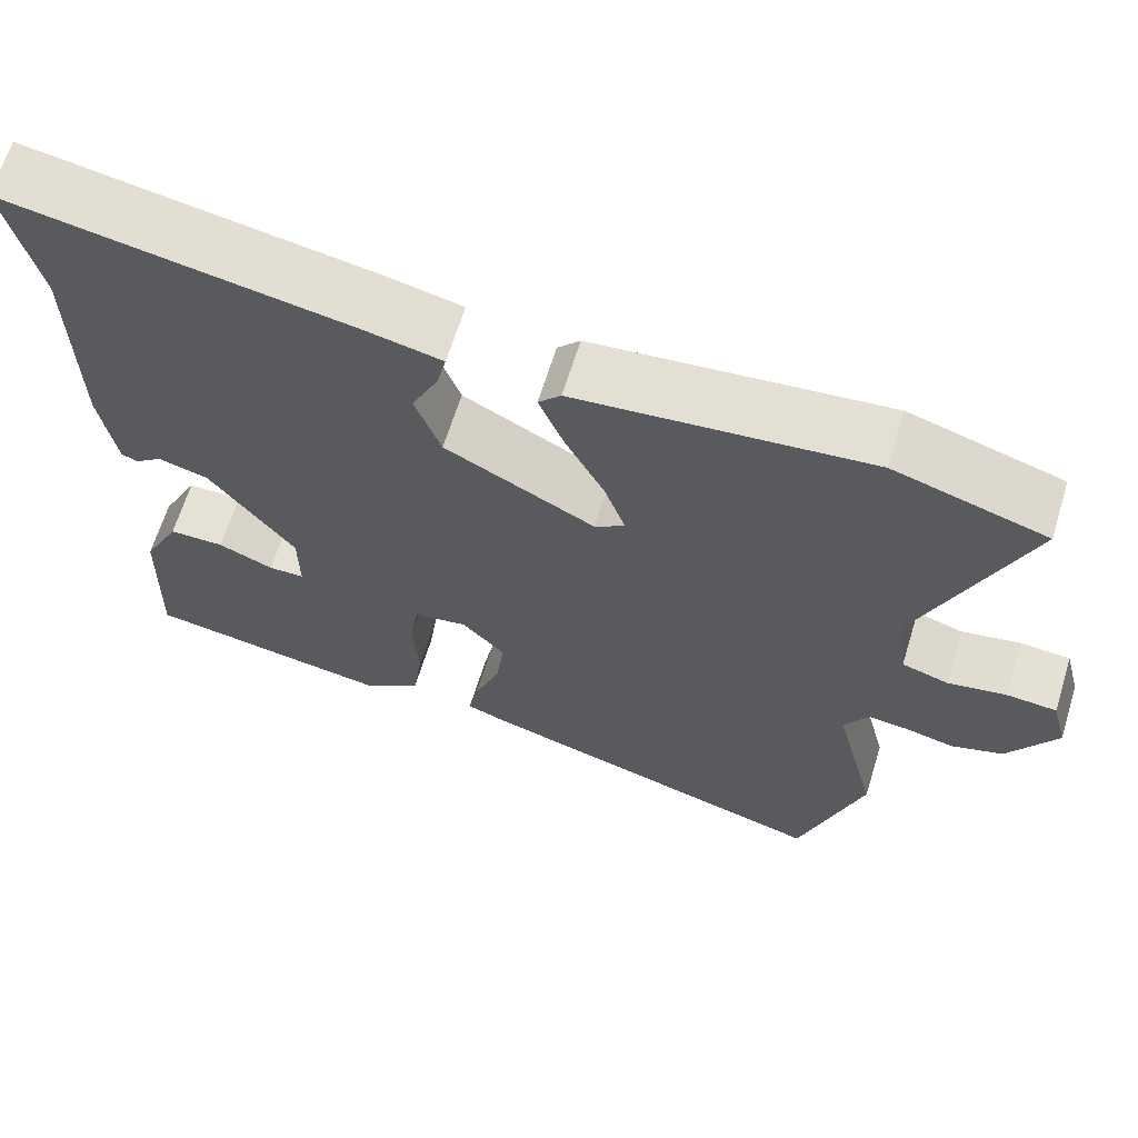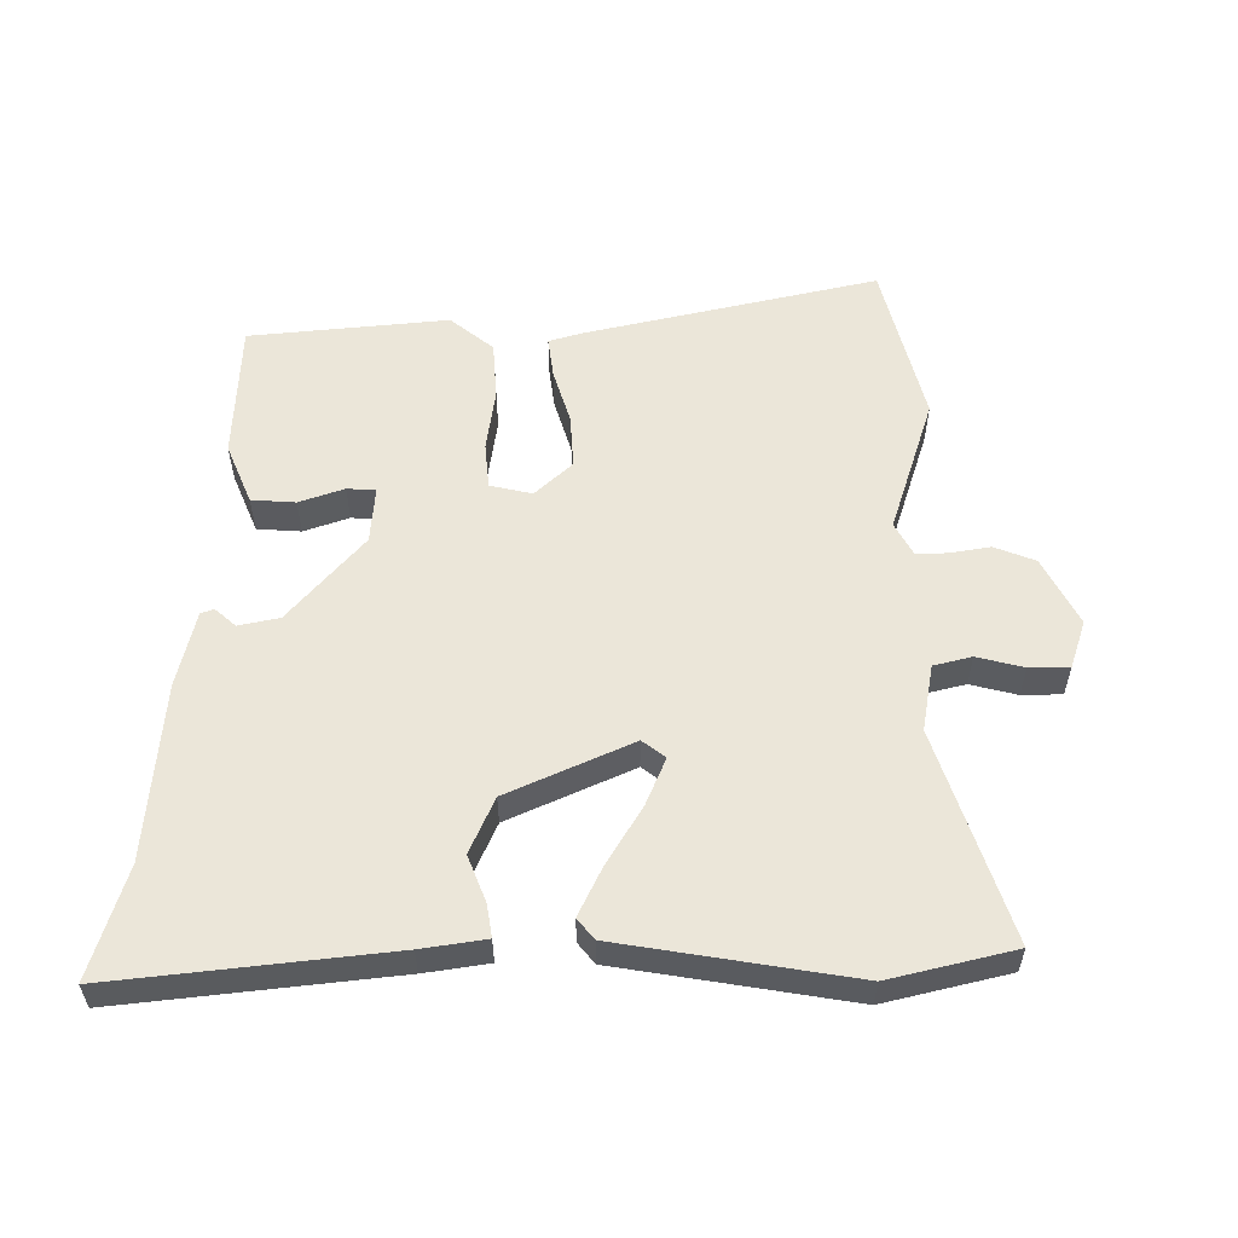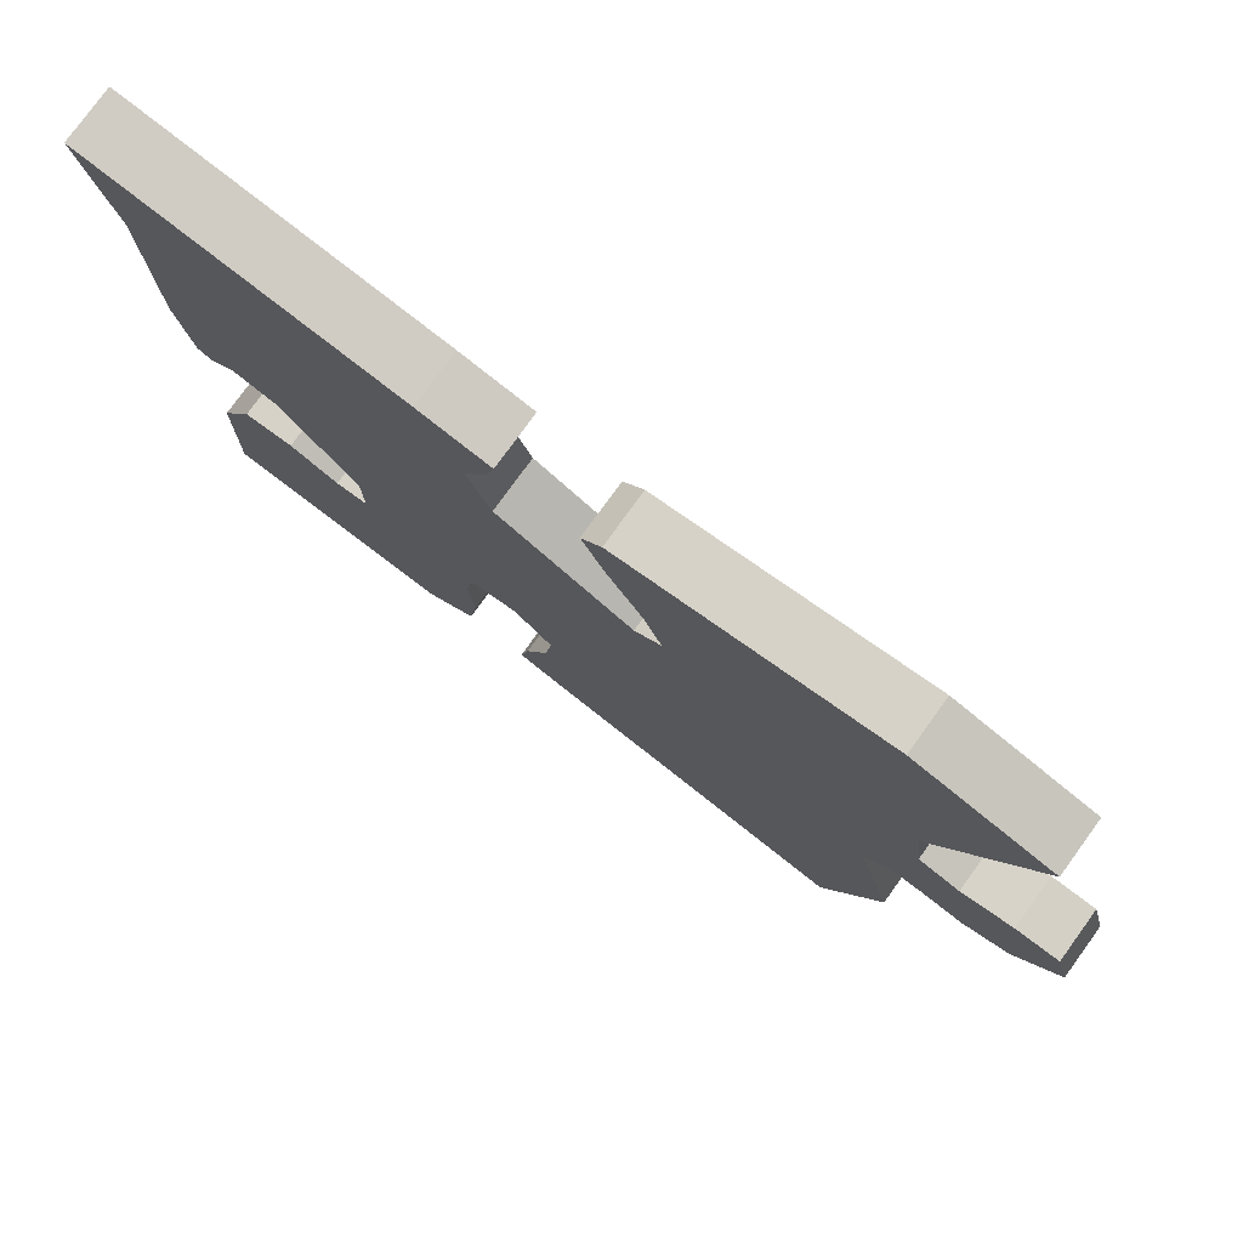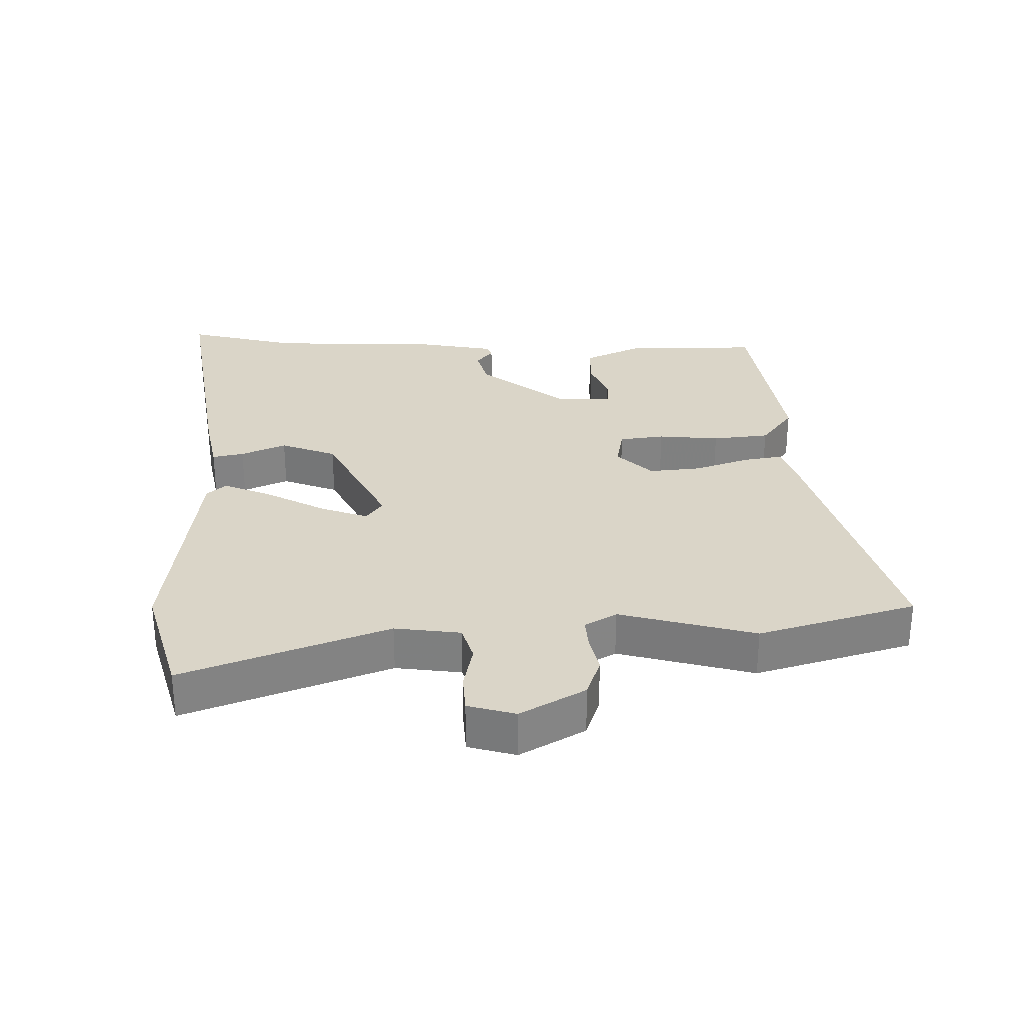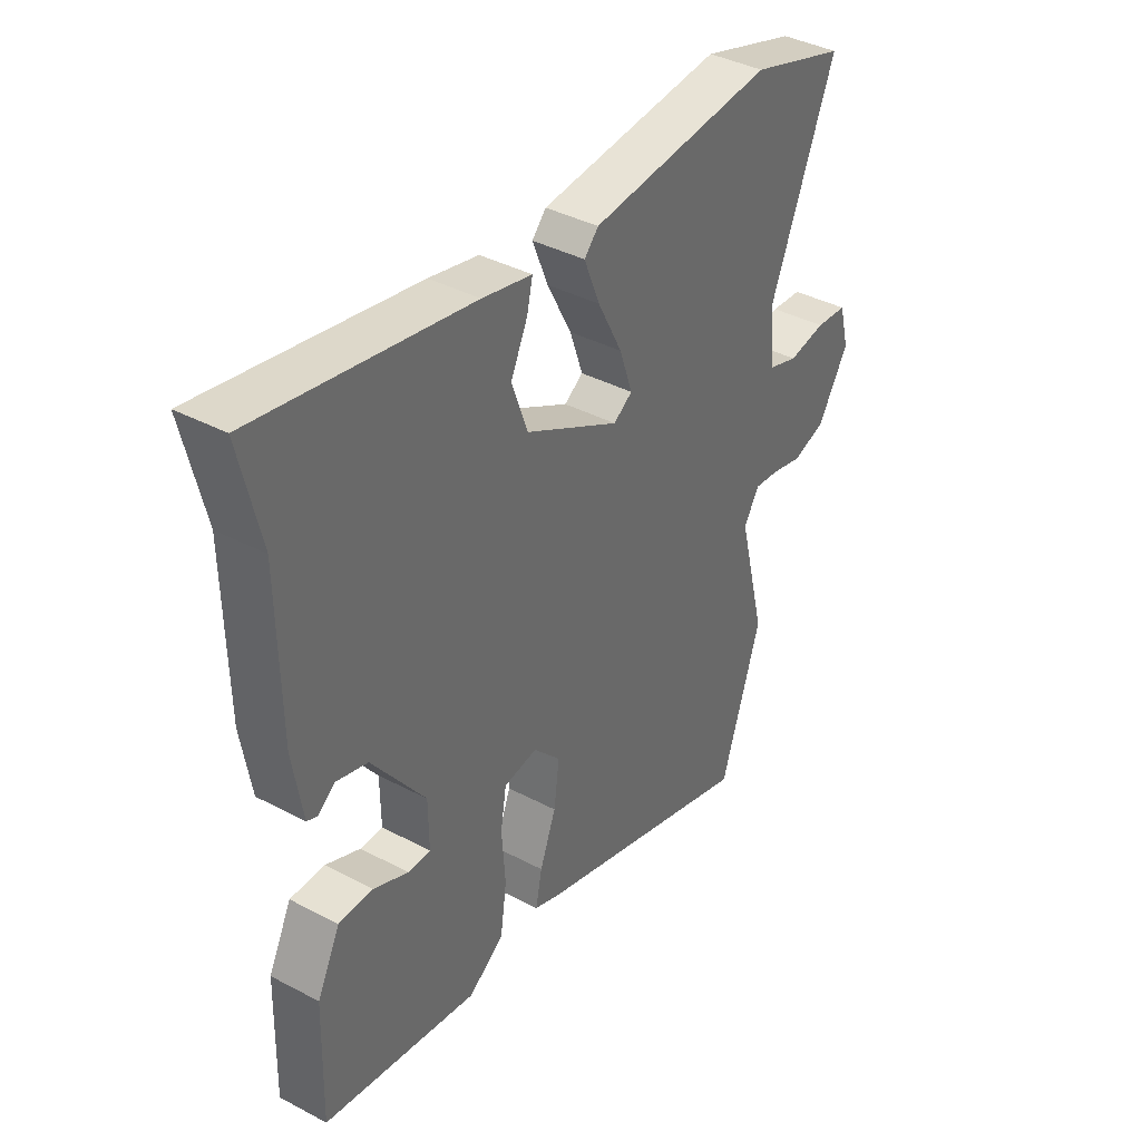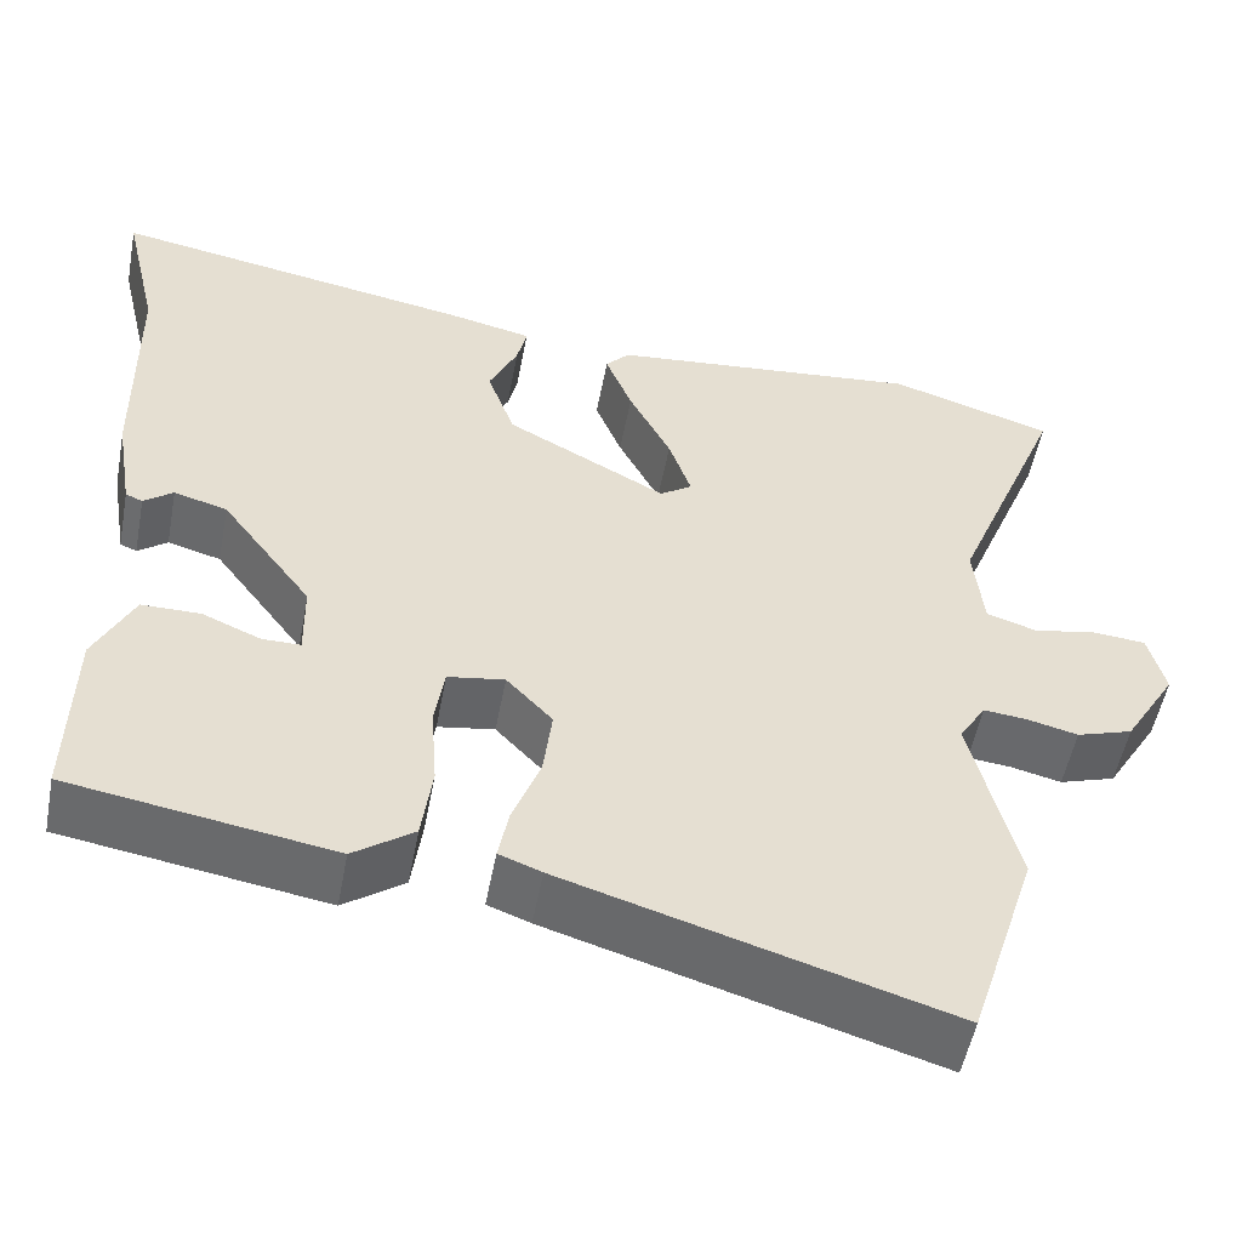
<metadata>
{"format":"obj","ext":"obj","renderer":"f3d","projection":"perspective","resolution":1024,"background":"white","views":[{"elev":64.8,"azim":17.1,"up":"+Z"},{"elev":56.6,"azim":3.6,"up":"+Y"},{"elev":78.5,"azim":36.0,"up":"+Z"},{"elev":29.4,"azim":90.3,"up":"+Y"},{"elev":38.9,"azim":-56.4,"up":"+Z"},{"elev":-52.5,"azim":-10.7,"up":"+Z"}]}
</metadata>
<code>
v -0.478 0.07 0.406
v -0.518 0.07 0.577
v -0.11 0.07 0.504
v -0.015 0.07 0.483
v -0.026 0.07 0.435
v -0.058 0.07 0.367
v -0.027 0.07 0.281
v 0.153 0.07 0.185
v 0.189 0.07 0.209
v 0.164 0.07 0.282
v 0.117 0.07 0.373
v 0.087 0.07 0.448
v 0.114 0.07 0.477
v 0.466 0.07 0.511
v 0.649 0.07 0.454
v 0.524 0.07 0.146
v 0.535 0.07 0.045
v 0.591 0.07 0.027
v 0.662 0.07 0.04
v 0.722 0.07 0.035
v 0.741 0.07 -0.038
v 0.682 0.07 -0.135
v 0.619 0.07 -0.155
v 0.561 0.07 -0.141
v 0.513 0.07 -0.136
v 0.483 0.07 -0.184
v 0.535 0.07 -0.392
v 0.458 0.07 -0.63
v 0.027 0.07 -0.501
v -0.021 0.07 -0.483
v -0.009 0.07 -0.422
v 0.022 0.07 -0.341
v 0.032 0.07 -0.261
v -0.02 0.07 -0.206
v -0.084 0.07 -0.216
v -0.095 0.07 -0.285
v -0.088 0.07 -0.379
v -0.1 0.07 -0.466
v -0.168 0.07 -0.514
v -0.464 0.07 -0.465
v -0.459 0.07 -0.258
v -0.415 0.07 -0.17
v -0.349 0.07 -0.17
v -0.283 0.07 -0.198
v -0.24 0.07 -0.198
v -0.241 0.07 -0.113
v -0.343 0.07 0.023
v -0.403 0.07 0.04
v -0.436 0.07 0.015
v -0.455 0.07 0.023
v -0.474 0.07 0.138
v -0.478 0 0.406
v -0.518 0 0.577
v -0.11 0 0.504
v -0.015 0 0.483
v -0.026 0 0.435
v -0.058 0 0.367
v -0.027 0 0.281
v 0.153 0 0.185
v 0.189 0 0.209
v 0.164 0 0.282
v 0.117 0 0.373
v 0.087 0 0.448
v 0.114 0 0.477
v 0.466 0 0.511
v 0.649 0 0.454
v 0.524 0 0.146
v 0.535 0 0.045
v 0.591 0 0.027
v 0.662 0 0.04
v 0.722 0 0.035
v 0.741 0 -0.038
v 0.682 0 -0.135
v 0.619 0 -0.155
v 0.561 0 -0.141
v 0.513 0 -0.136
v 0.483 0 -0.184
v 0.535 0 -0.392
v 0.458 0 -0.63
v 0.027 0 -0.501
v -0.021 0 -0.483
v -0.009 0 -0.422
v 0.022 0 -0.341
v 0.032 0 -0.261
v -0.02 0 -0.206
v -0.084 0 -0.216
v -0.095 0 -0.285
v -0.088 0 -0.379
v -0.1 0 -0.466
v -0.168 0 -0.514
v -0.464 0 -0.465
v -0.459 0 -0.258
v -0.415 0 -0.17
v -0.349 0 -0.17
v -0.283 0 -0.198
v -0.24 0 -0.198
v -0.241 0 -0.113
v -0.343 0 0.023
v -0.403 0 0.04
v -0.436 0 0.015
v -0.455 0 0.023
v -0.474 0 0.138
f 48 49 50 51
f 47 48 51 1
f 46 47 1 2
f 41 42 43 44
f 41 44 45
f 40 41 45
f 39 40 45
f 36 37 38 39
f 35 36 39 45
f 34 35 45 46
f 29 30 31 32
f 29 32 33
f 26 27 28 29
f 25 26 29 33
f 21 22 23 24
f 21 24 25
f 18 19 20 21
f 17 18 21 25
f 16 17 25 33
f 10 11 12 13
f 9 10 13 14
f 3 4 5 6
f 3 6 7
f 34 46 2 3
f 33 34 3 7
f 9 14 15 16
f 8 9 16 33
f 7 8 33
f 102 101 100 99
f 52 102 99 98
f 53 52 98 97
f 95 94 93 92
f 96 95 92
f 96 92 91
f 96 91 90
f 90 89 88 87
f 96 90 87 86
f 97 96 86 85
f 83 82 81 80
f 84 83 80
f 80 79 78 77
f 84 80 77 76
f 75 74 73 72
f 76 75 72
f 72 71 70 69
f 76 72 69 68
f 84 76 68 67
f 64 63 62 61
f 65 64 61 60
f 57 56 55 54
f 58 57 54
f 54 53 97 85
f 58 54 85 84
f 67 66 65 60
f 84 67 60 59
f 84 59 58
f 1 52 53 2
f 2 53 54 3
f 3 54 55 4
f 4 55 56 5
f 5 56 57 6
f 6 57 58 7
f 7 58 59 8
f 8 59 60 9
f 9 60 61 10
f 10 61 62 11
f 11 62 63 12
f 12 63 64 13
f 13 64 65 14
f 14 65 66 15
f 15 66 67 16
f 16 67 68 17
f 17 68 69 18
f 18 69 70 19
f 19 70 71 20
f 20 71 72 21
f 21 72 73 22
f 22 73 74 23
f 23 74 75 24
f 24 75 76 25
f 25 76 77 26
f 26 77 78 27
f 27 78 79 28
f 28 79 80 29
f 29 80 81 30
f 30 81 82 31
f 31 82 83 32
f 32 83 84 33
f 33 84 85 34
f 34 85 86 35
f 35 86 87 36
f 36 87 88 37
f 37 88 89 38
f 38 89 90 39
f 39 90 91 40
f 40 91 92 41
f 41 92 93 42
f 42 93 94 43
f 43 94 95 44
f 44 95 96 45
f 45 96 97 46
f 46 97 98 47
f 47 98 99 48
f 48 99 100 49
f 49 100 101 50
f 50 101 102 51
f 51 102 52 1

</code>
